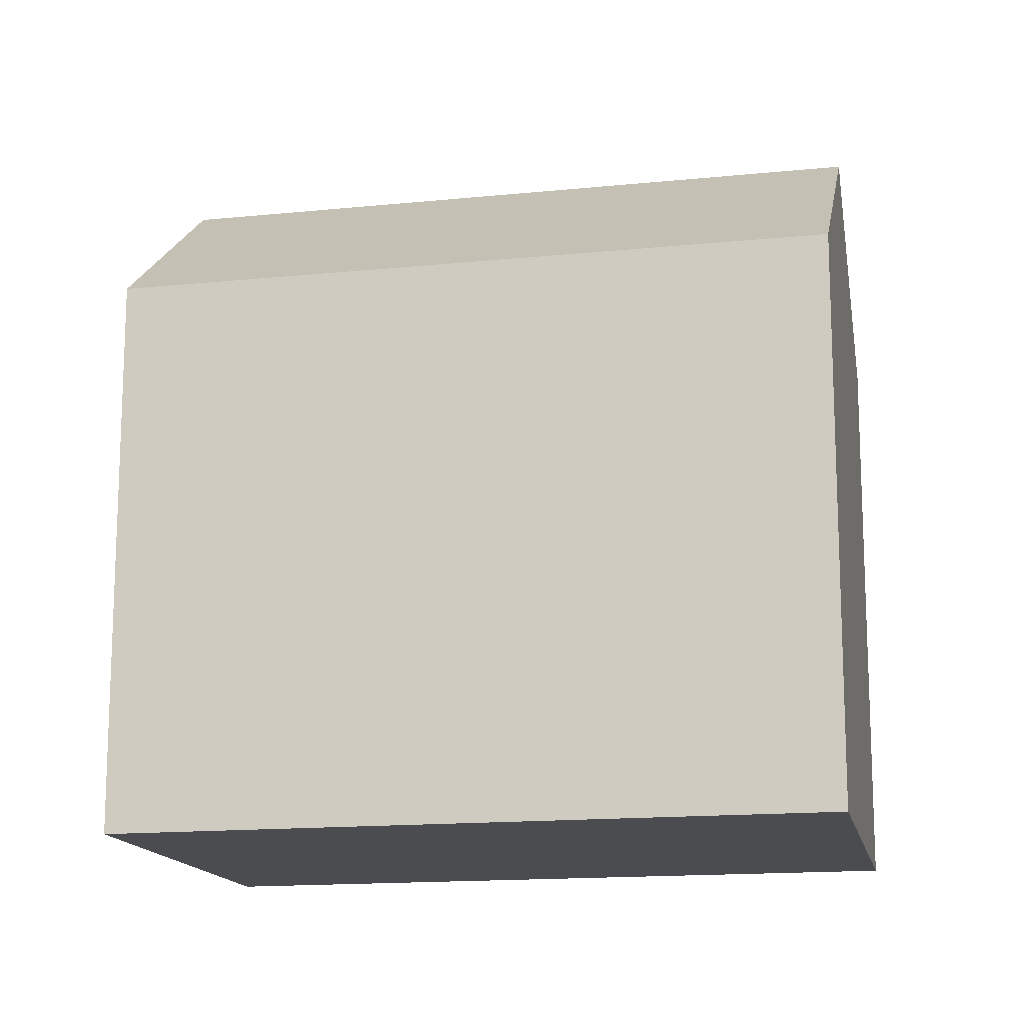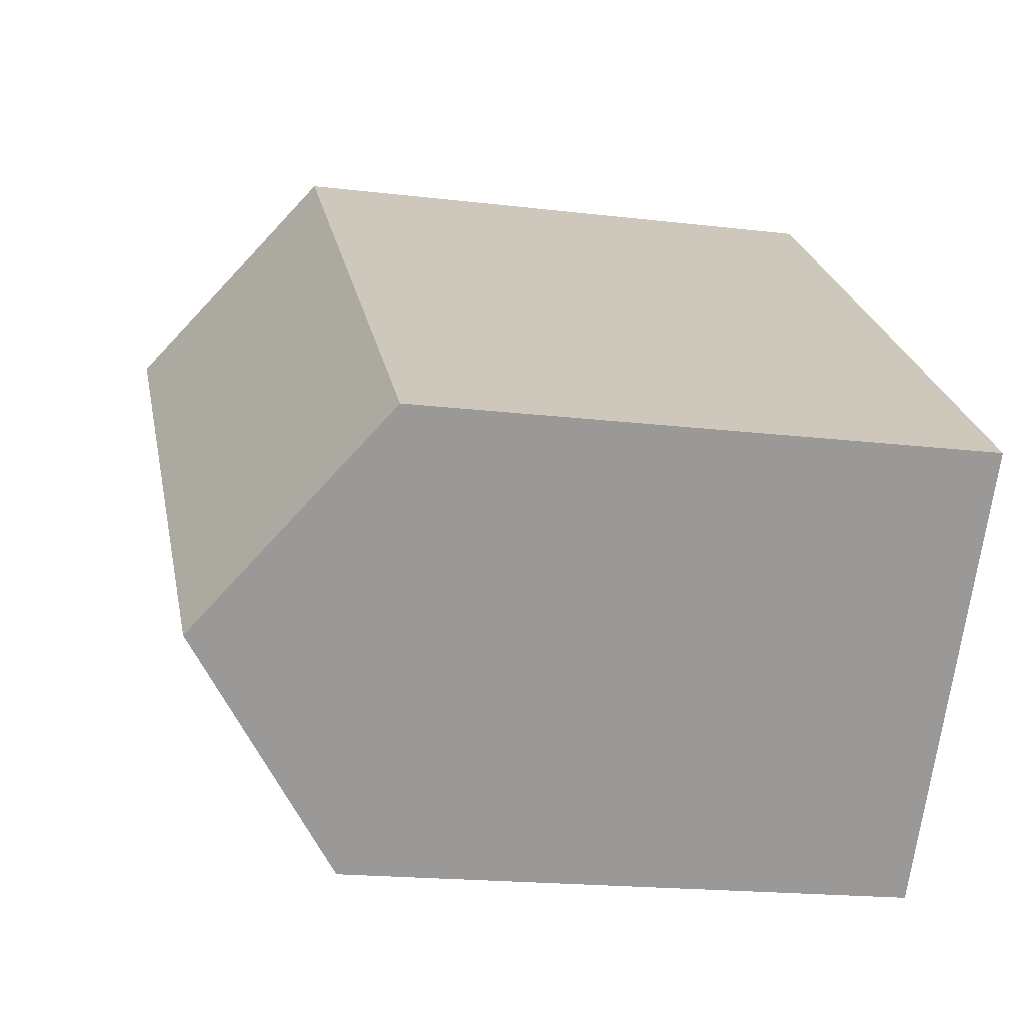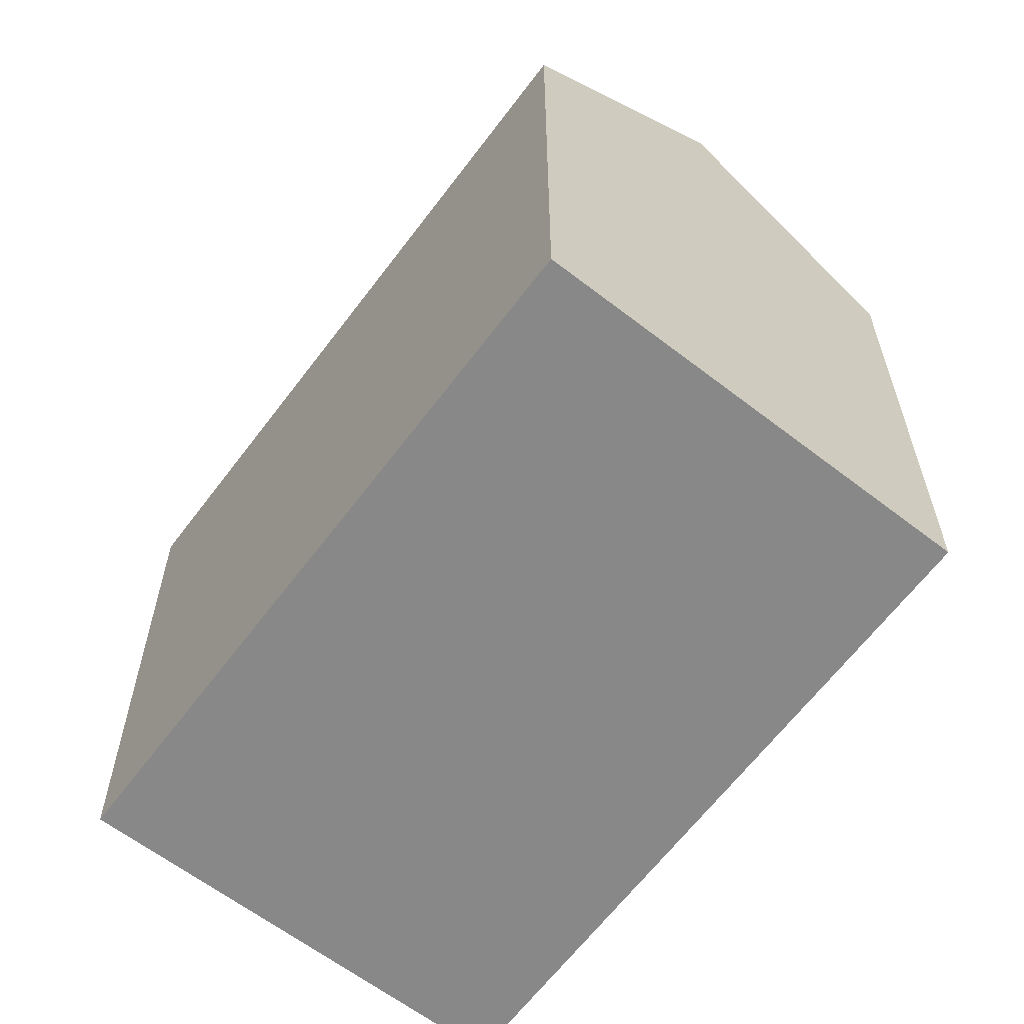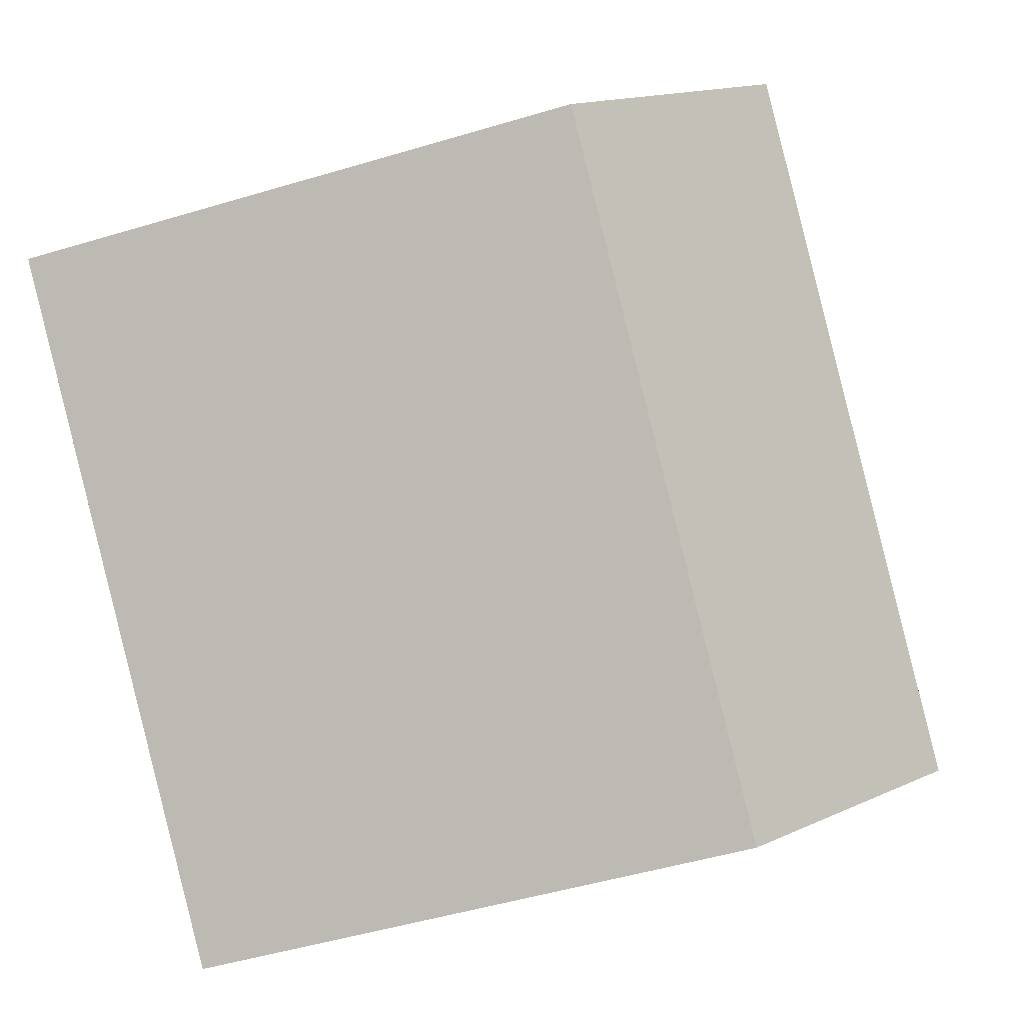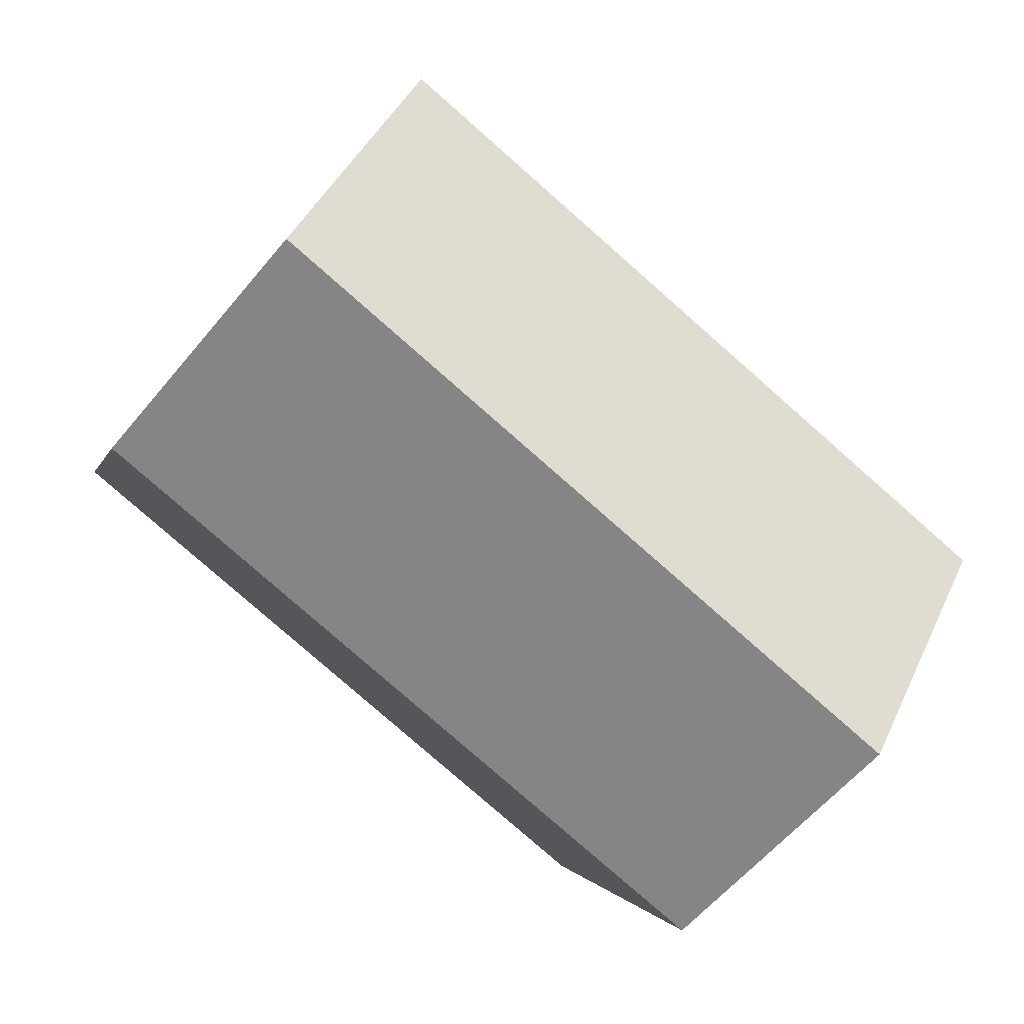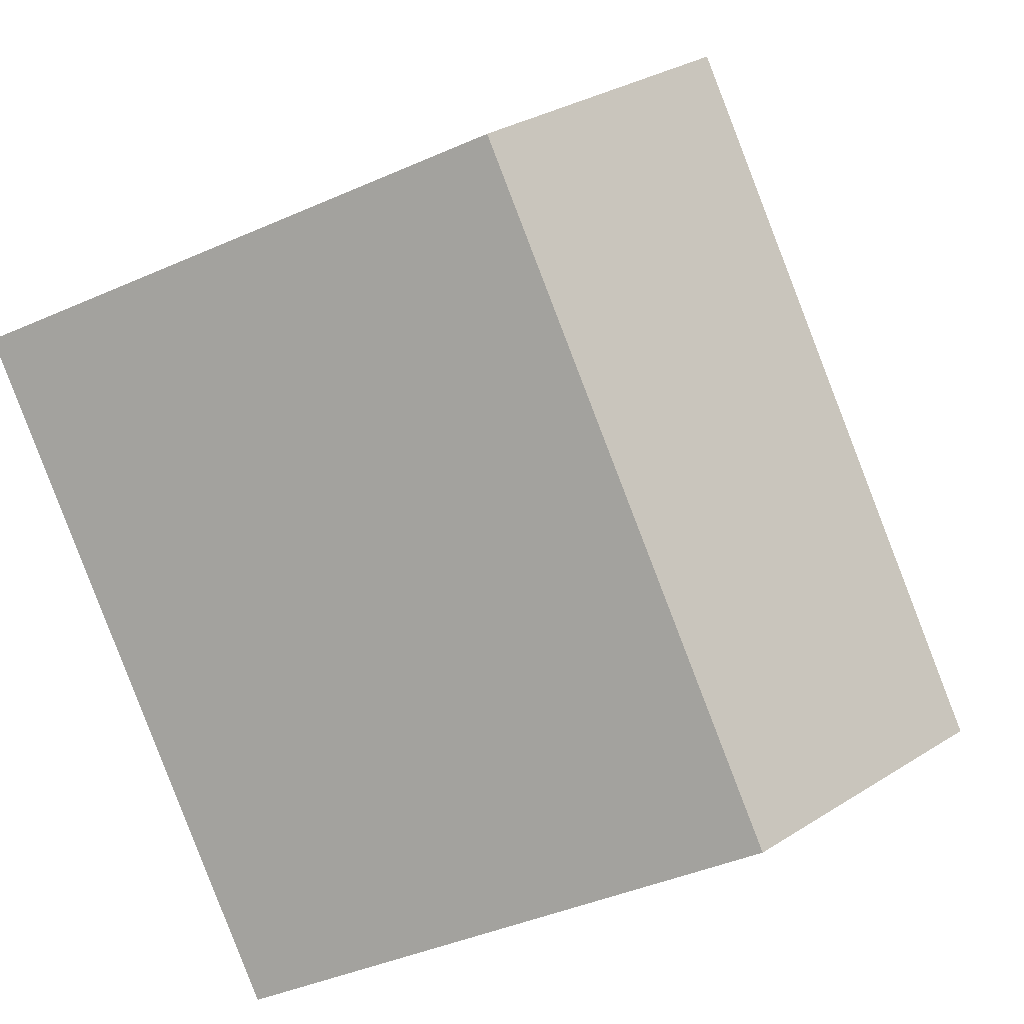
<metadata>
{"format":"obj","ext":"obj","renderer":"f3d","projection":"perspective","resolution":1024,"background":"white","views":[{"elev":-14.9,"azim":152.3,"up":"+Y"},{"elev":-18.3,"azim":-103.2,"up":"+Z"},{"elev":-62.9,"azim":-166.9,"up":"+Y"},{"elev":-49.3,"azim":108.4,"up":"+Z"},{"elev":-1.4,"azim":169.1,"up":"+Z"},{"elev":-41.8,"azim":118.1,"up":"+Z"}]}
</metadata>
<code>
v  6.741 15.09 -8.387
v  13.12 14.34 -4.367
v  7.394 14.34 -9.2
v  3.695 18.56 -4.597
v  17.7 18.56 7.226
v  15.94 14.34 -1.989
v  20.73 15.14 3.522
v  21.44 14.34 2.655
v  20.77 15.1 3.476
v  0 14.35 8.784e-16
v  5.124 14.34 4.331
v  8.472 14.34 7.16
v  13.96 14.34 11.8
v  7.394 5.633e-16 -9.2
v  0 0 0
v  6.741 5.136e-16 -8.387
v  3.695 2.815e-16 -4.597
v  5.124 -2.652e-16 4.331
v  13.96 -7.227e-16 11.8
v  8.472 -4.384e-16 7.16
v  20.73 -2.157e-16 3.522
v  17.7 -4.425e-16 7.226
v  20.77 -2.128e-16 3.476
v  21.44 -1.626e-16 2.655
v  13.12 2.674e-16 -4.367
v  15.94 1.218e-16 -1.989
g defaultobject
f 1 2 3
f 2 1 4
f 2 4 5
f 2 5 6
f 6 5 7
f 6 7 8
f 8 7 9
f 10 5 4
f 5 10 11
f 5 11 12
f 5 12 13
f 1 10 4
f 10 1 3
f 10 3 14
f 10 14 15
f 15 14 16
f 15 16 17
f 15 11 10
f 11 15 12
f 12 15 13
f 13 15 18
f 13 18 19
f 19 18 20
f 13 7 5
f 7 13 19
f 7 19 21
f 21 19 22
f 21 9 7
f 9 21 23
f 23 8 9
f 8 23 24
f 24 6 8
f 6 24 2
f 2 24 3
f 3 24 25
f 3 25 14
f 25 24 26
f 20 22 19
f 22 20 21
f 21 20 18
f 21 18 23
f 23 18 24
f 24 18 26
f 26 18 15
f 26 15 17
f 26 17 25
f 25 17 16
f 25 16 14

</code>
